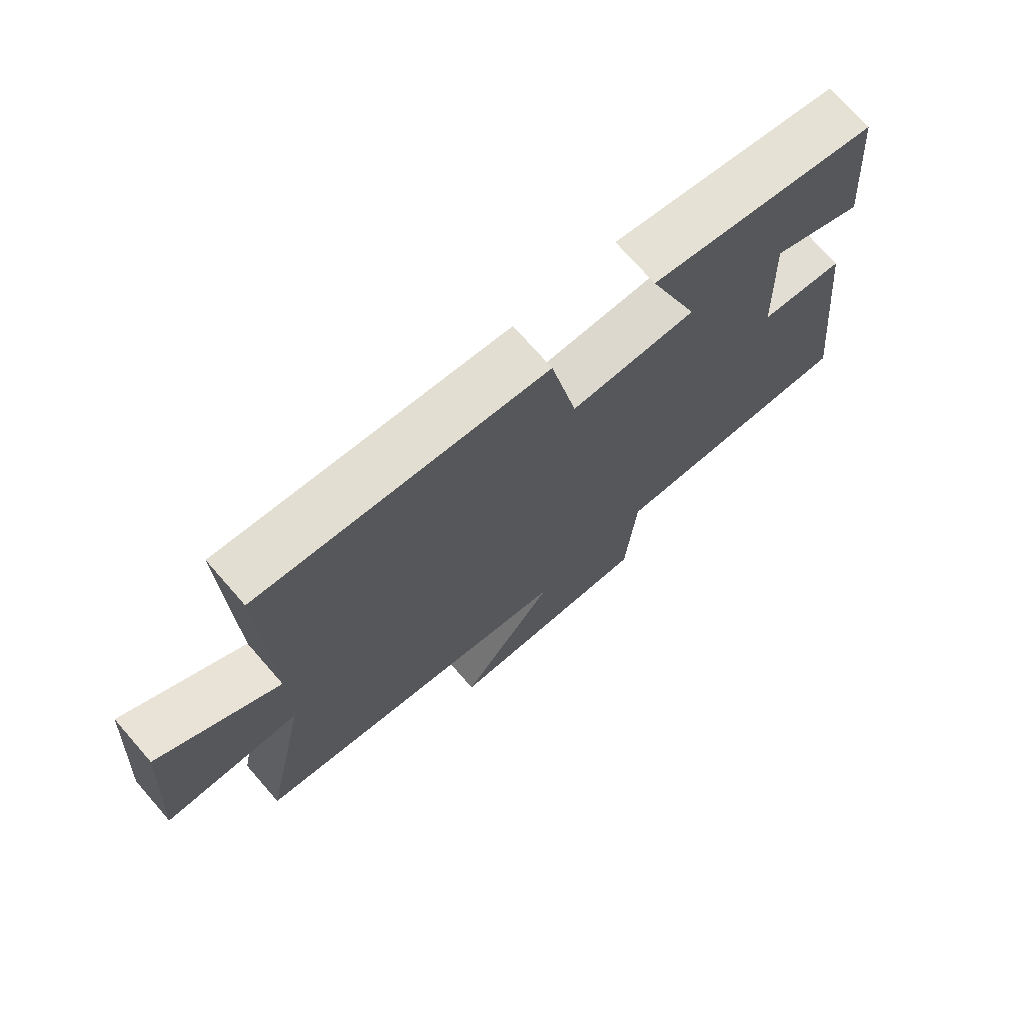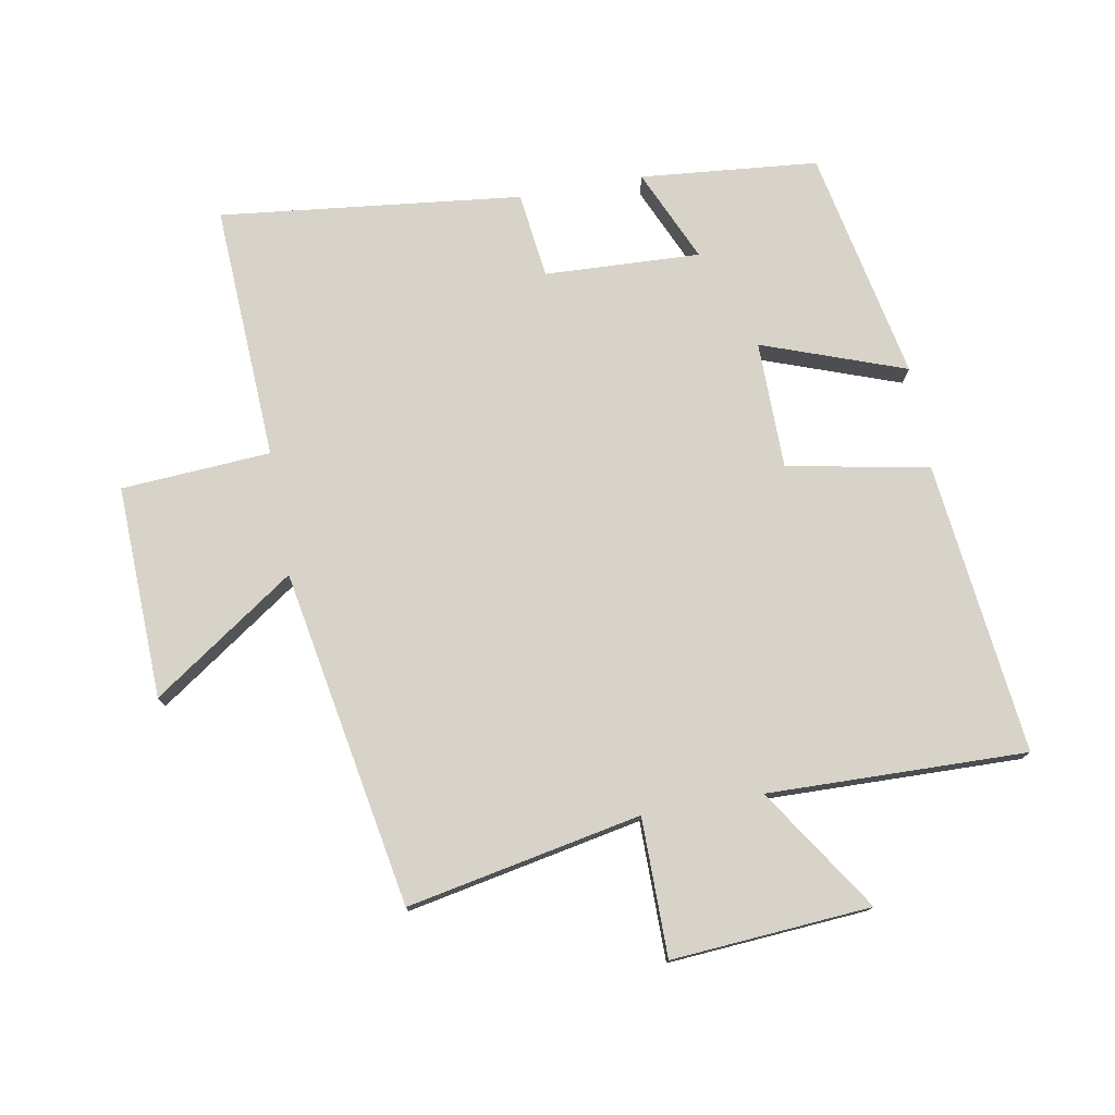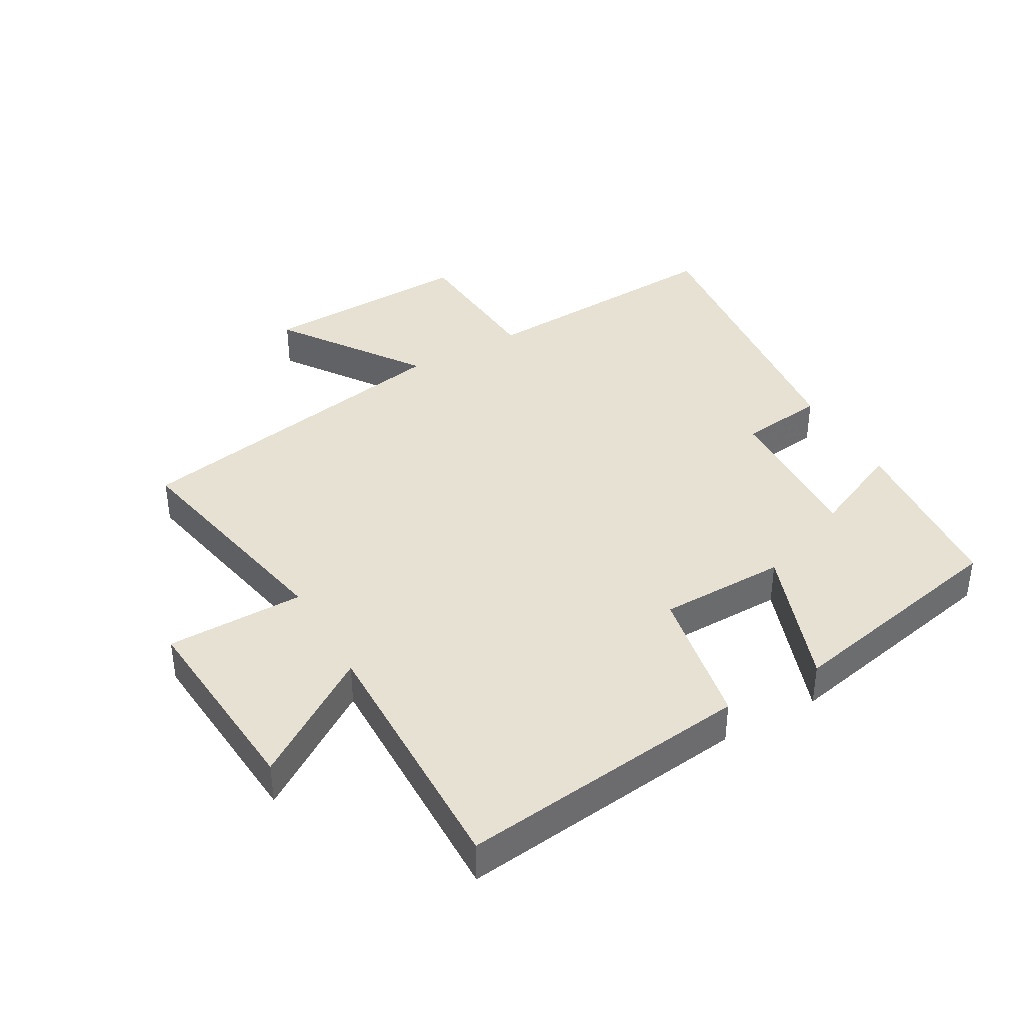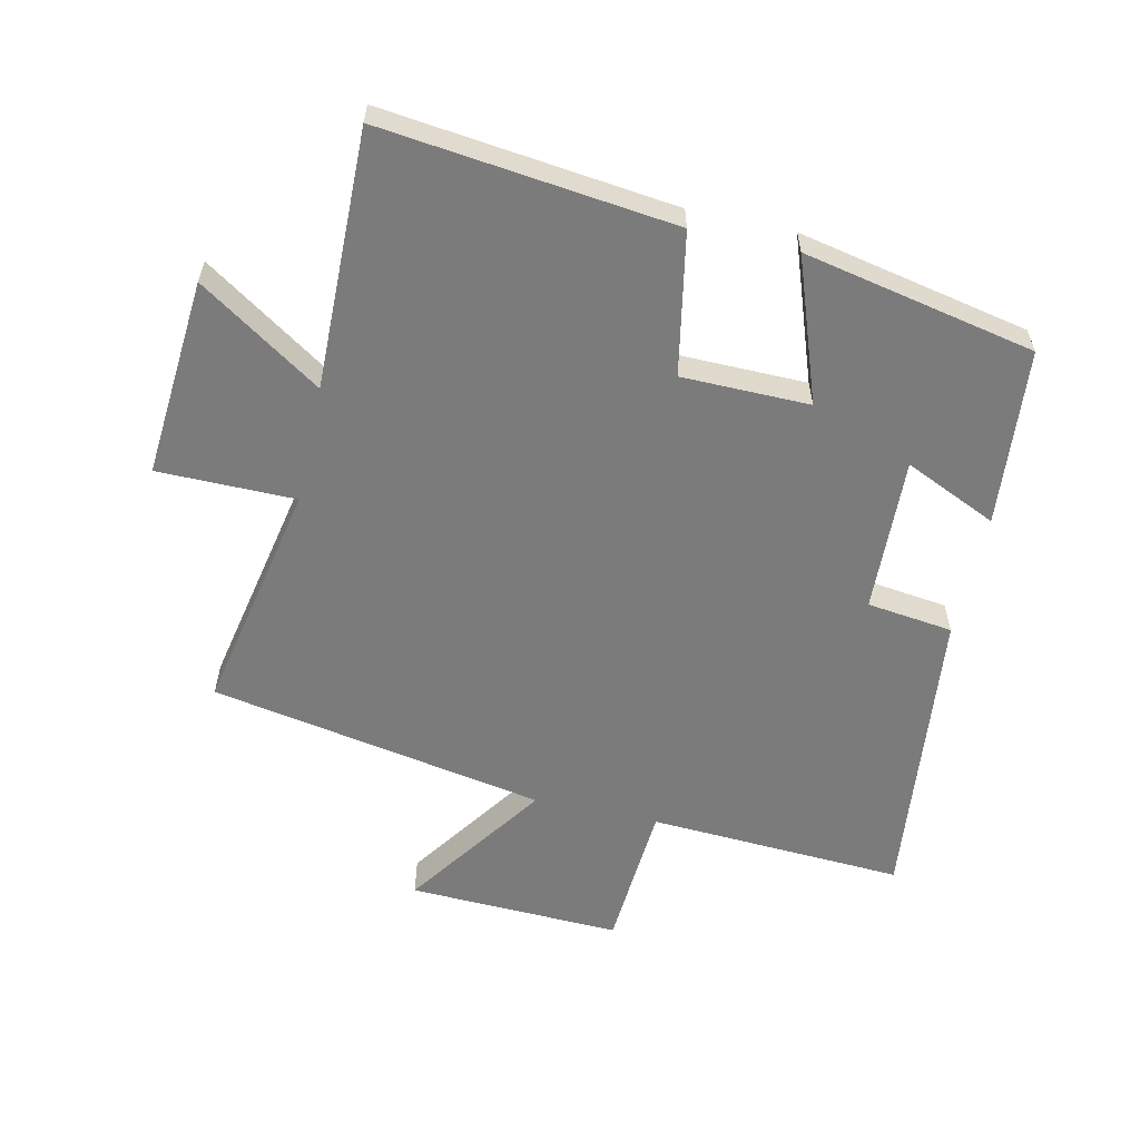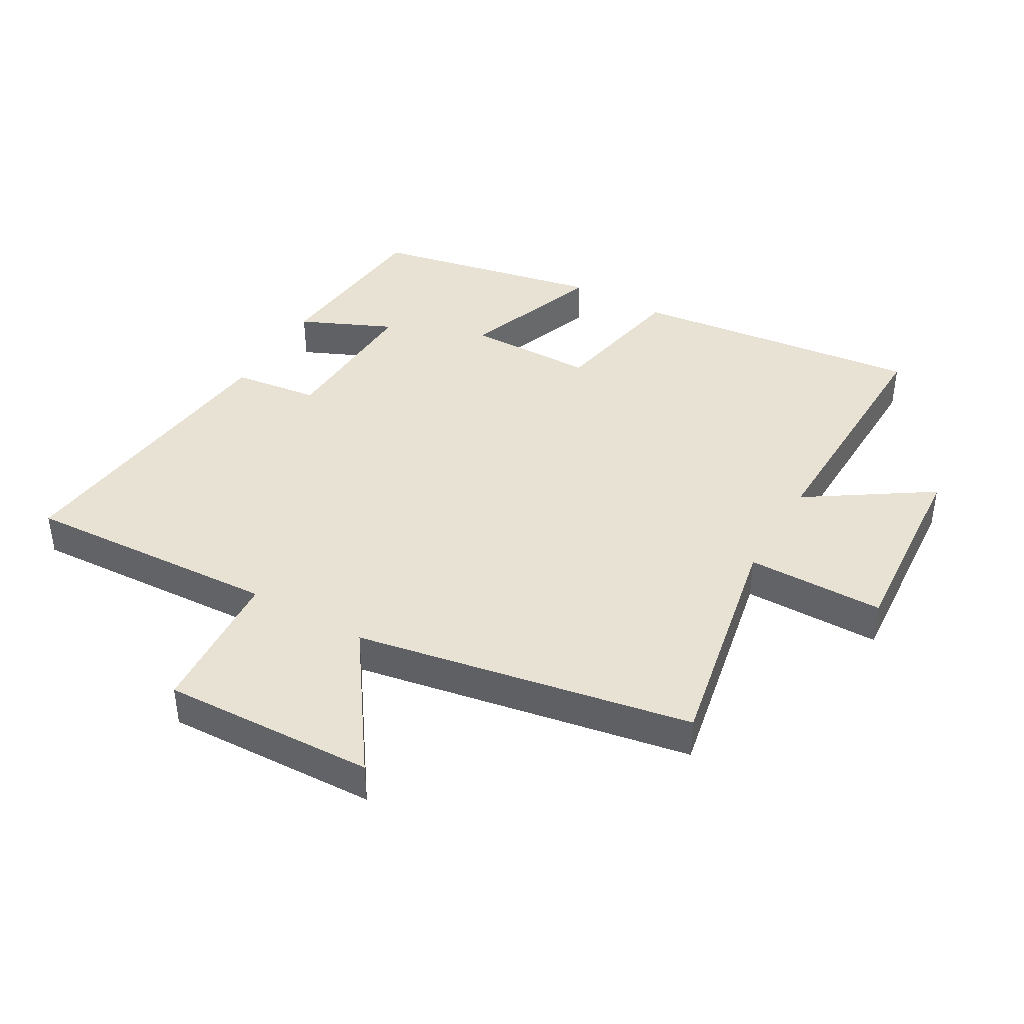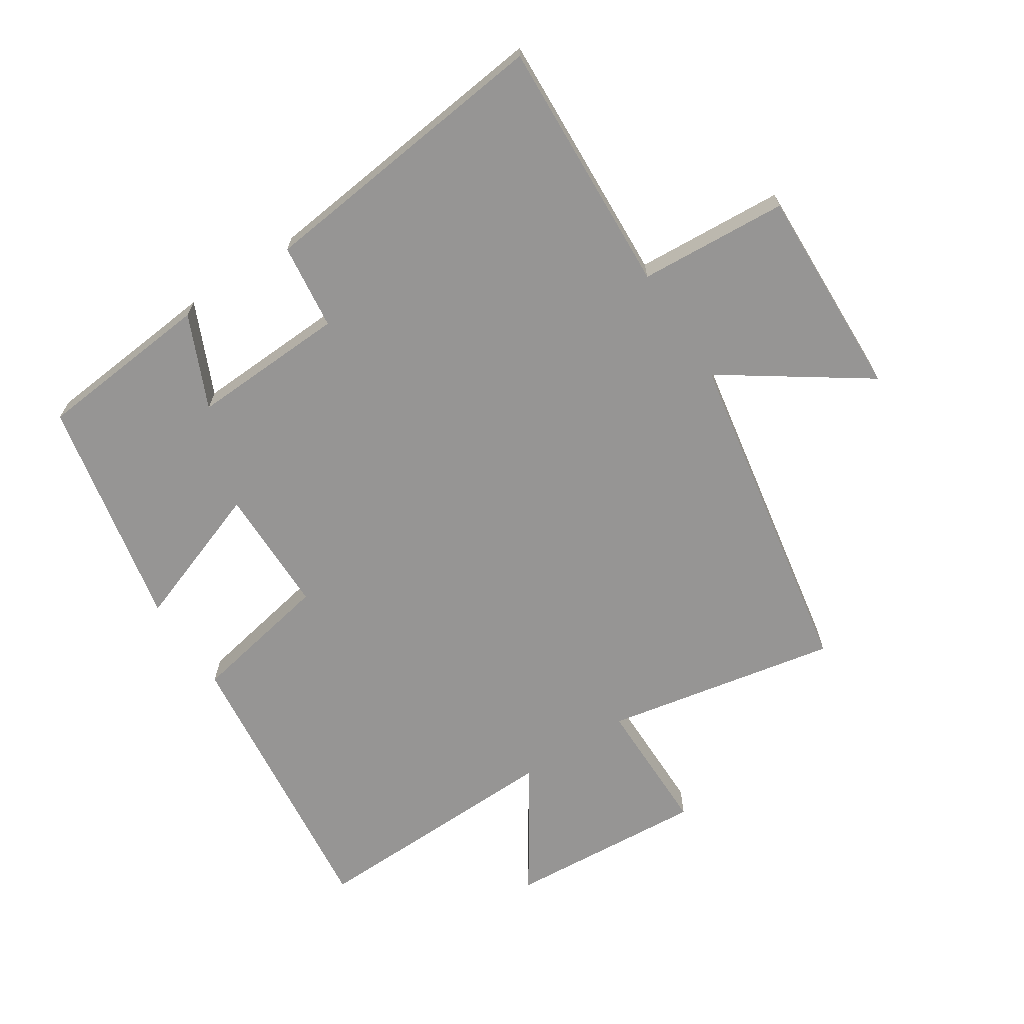
<metadata>
{"format":"obj","ext":"obj","renderer":"f3d","projection":"perspective","resolution":1024,"background":"white","views":[{"elev":72.9,"azim":-41.2,"up":"+Z"},{"elev":76.5,"azim":-100.0,"up":"+Y"},{"elev":39.4,"azim":-29.8,"up":"+Y"},{"elev":-58.5,"azim":-12.6,"up":"+Y"},{"elev":40.9,"azim":-150.0,"up":"+Y"},{"elev":-67.5,"azim":123.3,"up":"+Y"}]}
</metadata>
<code>
v 0.552 0.07 -0.521
v 0.15 0.07 -0.5
v 0.134 0.07 -0.734
v -0.2 0.07 -0.722
v -0.046 0.07 -0.5
v -0.573 0.07 -0.404
v -0.5 0.07 -0.038
v -0.716 0.07 -0.037
v -0.692 0.07 0.275
v -0.5 0.07 0.148
v -0.508 0.07 0.553
v -0.05 0.07 0.5
v -0.008 0.07 0.278
v 0.192 0.07 0.276
v 0.112 0.07 0.5
v 0.475 0.07 0.426
v 0.5 0.07 0.148
v 0.355 0.07 0.213
v 0.365 0.07 -0.031
v 0.5 0.07 -0.048
v 0.552 0 -0.521
v 0.15 0 -0.5
v 0.134 0 -0.734
v -0.2 0 -0.722
v -0.046 0 -0.5
v -0.573 0 -0.404
v -0.5 0 -0.038
v -0.716 0 -0.037
v -0.692 0 0.275
v -0.5 0 0.148
v -0.508 0 0.553
v -0.05 0 0.5
v -0.008 0 0.278
v 0.192 0 0.276
v 0.112 0 0.5
v 0.475 0 0.426
v 0.5 0 0.148
v 0.355 0 0.213
v 0.365 0 -0.031
v 0.5 0 -0.048
f 19 20 1 2
f 18 19 2
f 15 16 17 18
f 14 15 18
f 13 14 18 2
f 10 11 12 13
f 10 13 2 3
f 7 8 9 10
f 5 6 7
f 5 7 10
f 3 4 5
f 3 5 10
f 22 21 40 39
f 22 39 38
f 38 37 36 35
f 38 35 34
f 22 38 34 33
f 33 32 31 30
f 23 22 33 30
f 30 29 28 27
f 27 26 25
f 30 27 25
f 25 24 23
f 30 25 23
f 1 21 22 2
f 2 22 23 3
f 3 23 24 4
f 4 24 25 5
f 5 25 26 6
f 6 26 27 7
f 7 27 28 8
f 8 28 29 9
f 9 29 30 10
f 10 30 31 11
f 11 31 32 12
f 12 32 33 13
f 13 33 34 14
f 14 34 35 15
f 15 35 36 16
f 16 36 37 17
f 17 37 38 18
f 18 38 39 19
f 19 39 40 20
f 20 40 21 1

</code>
